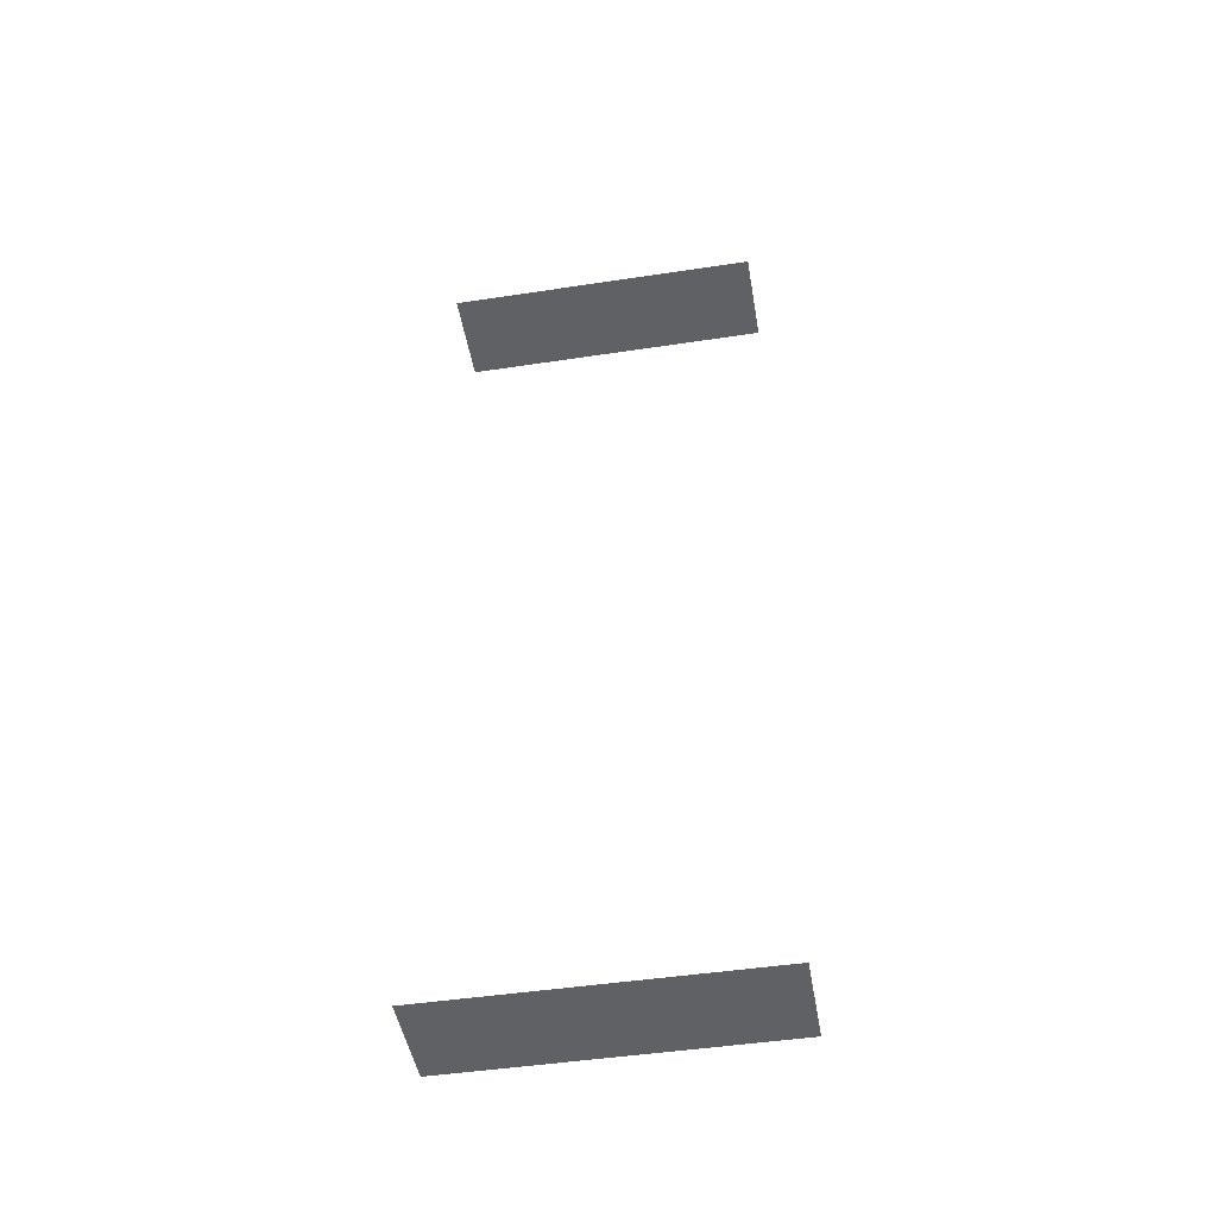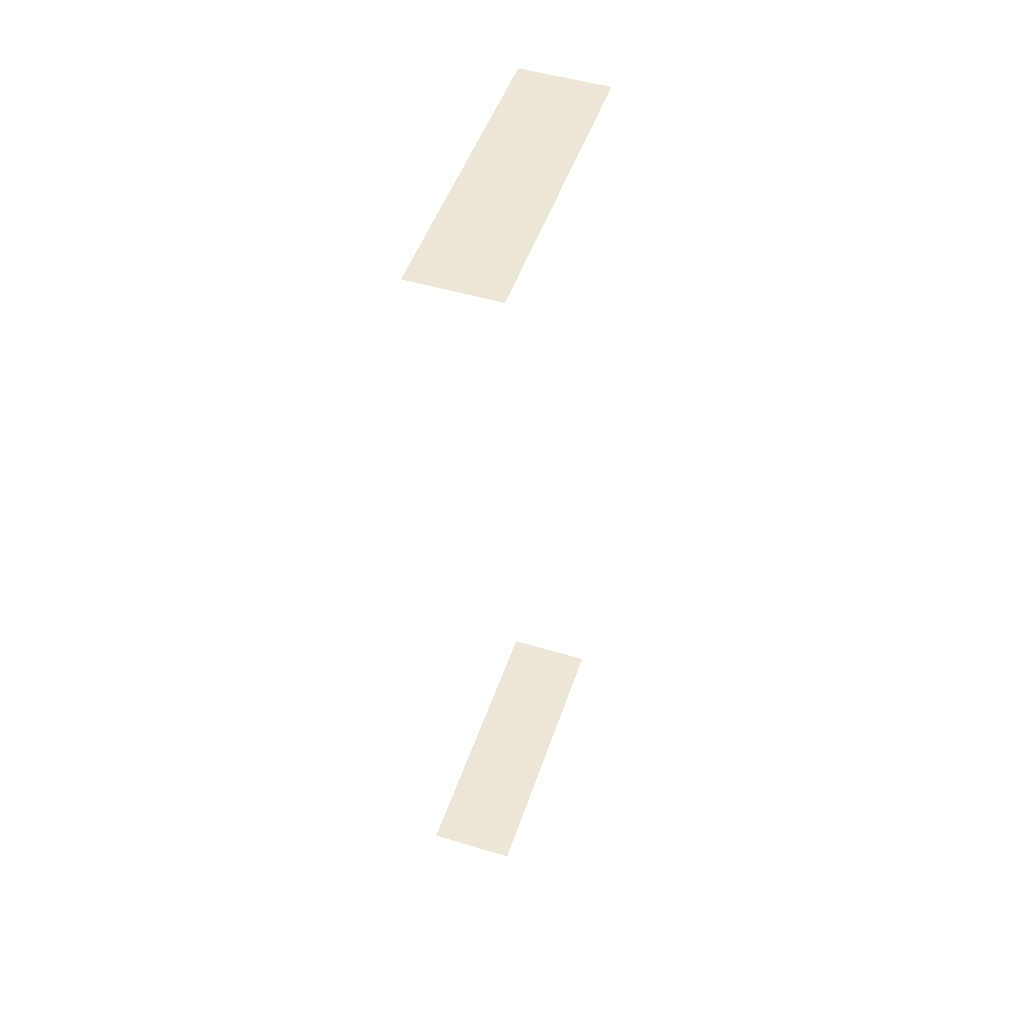
<metadata>
{"format":"obj","ext":"obj","renderer":"f3d","projection":"perspective","resolution":1024,"background":"white","views":[{"elev":-47.1,"azim":71.4,"up":"+Z"},{"elev":49.5,"azim":170.2,"up":"+Z"}]}
</metadata>
<code>
o geometryt000010000010000110010110000110000110100100000010st2_Go
v 677.9 -148.3 930.7
v 685 -152.1 930.7
v 673.3 -173.9 930.7
v 664.9 -172.4 930.7
v 672 -176.3 930.7
v 673.3 -173.9 1011
v 677.9 -148.3 1011
v 664.9 -172.4 1011
v 685 -152.1 1011
v 672 -176.3 1011
f 1 2 3
f 4 3 5
f 4 1 3
f 6 7 8
f 9 7 6
f 6 8 10

</code>
